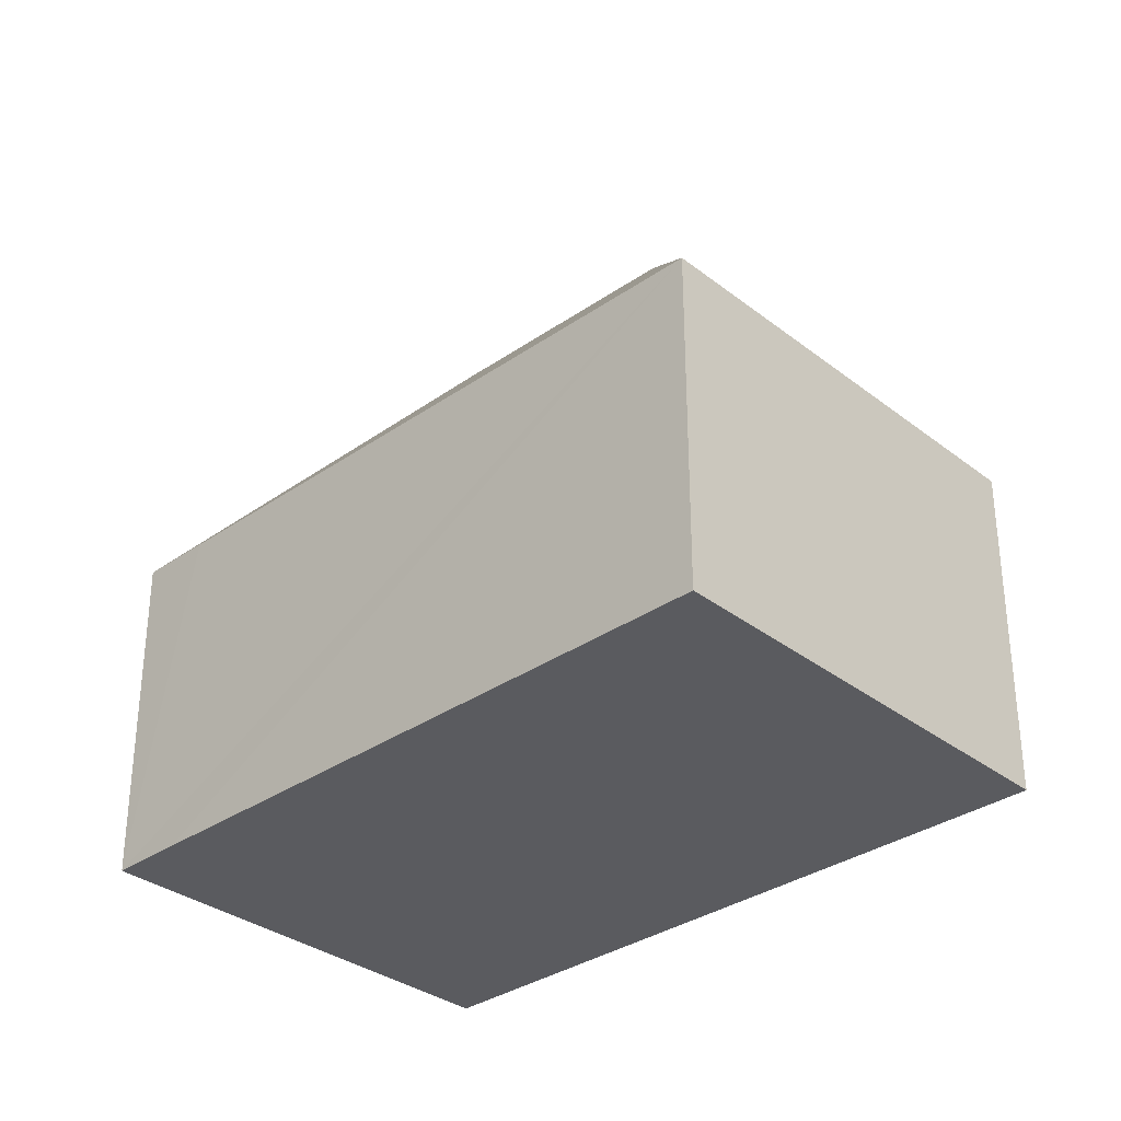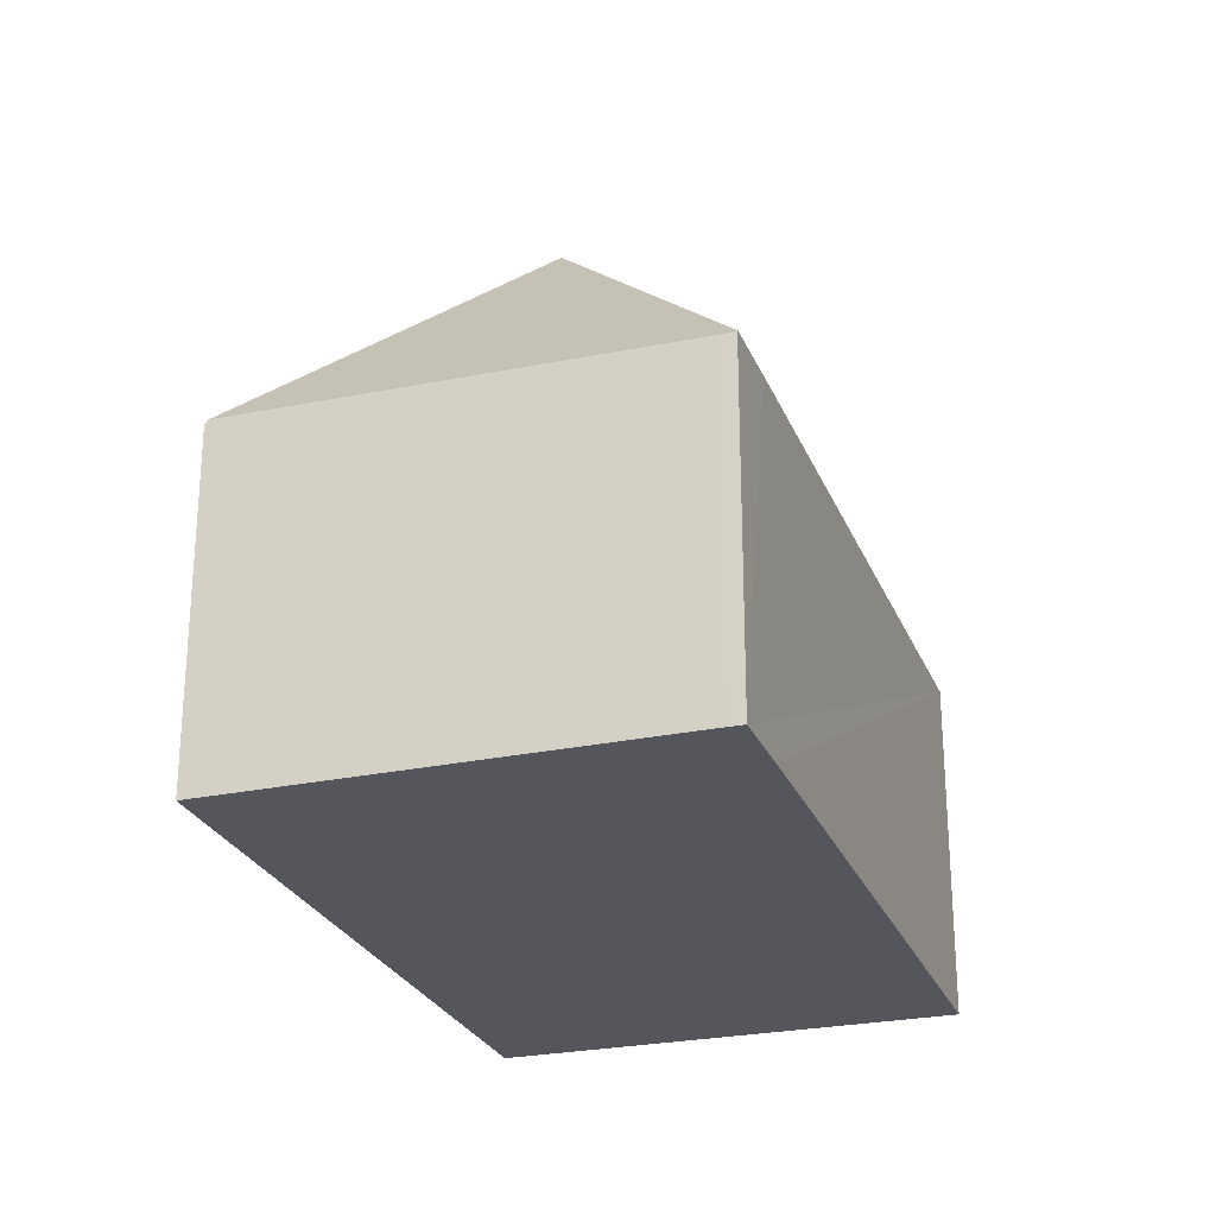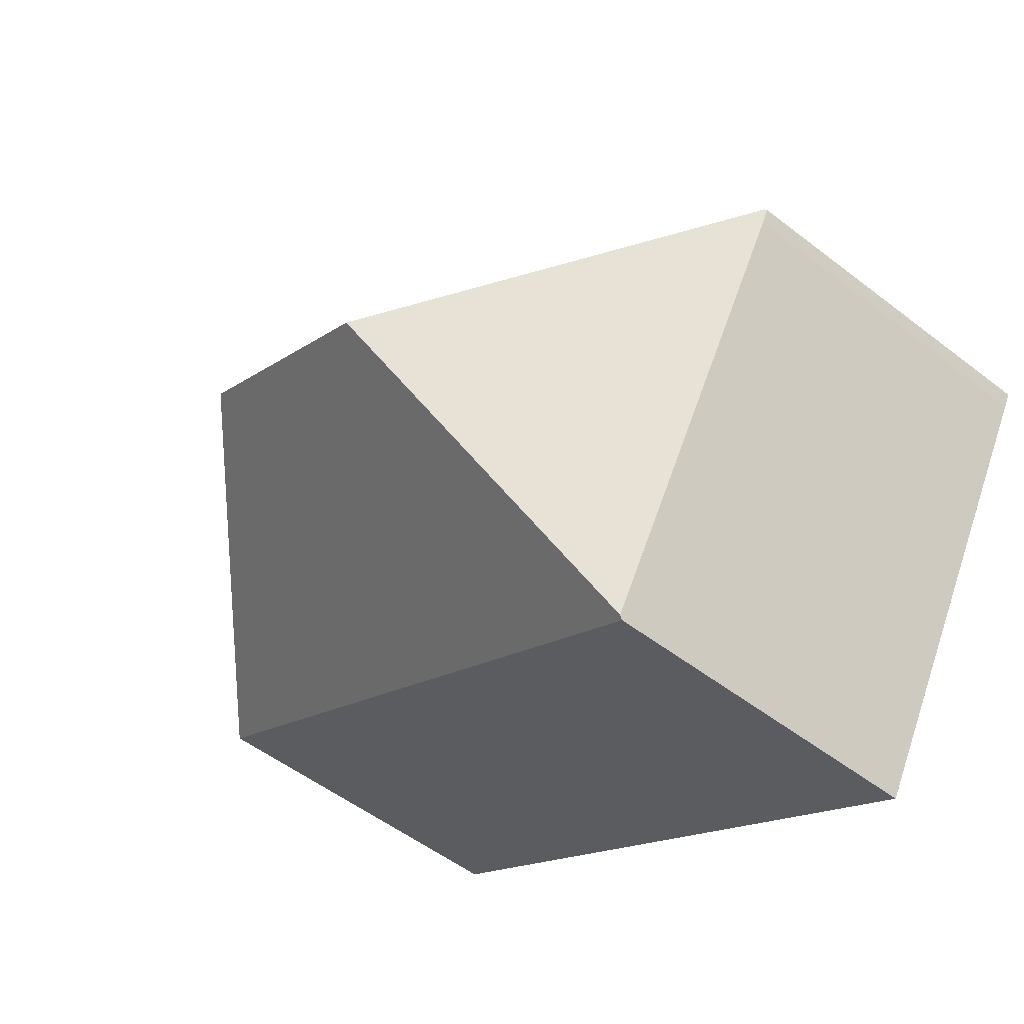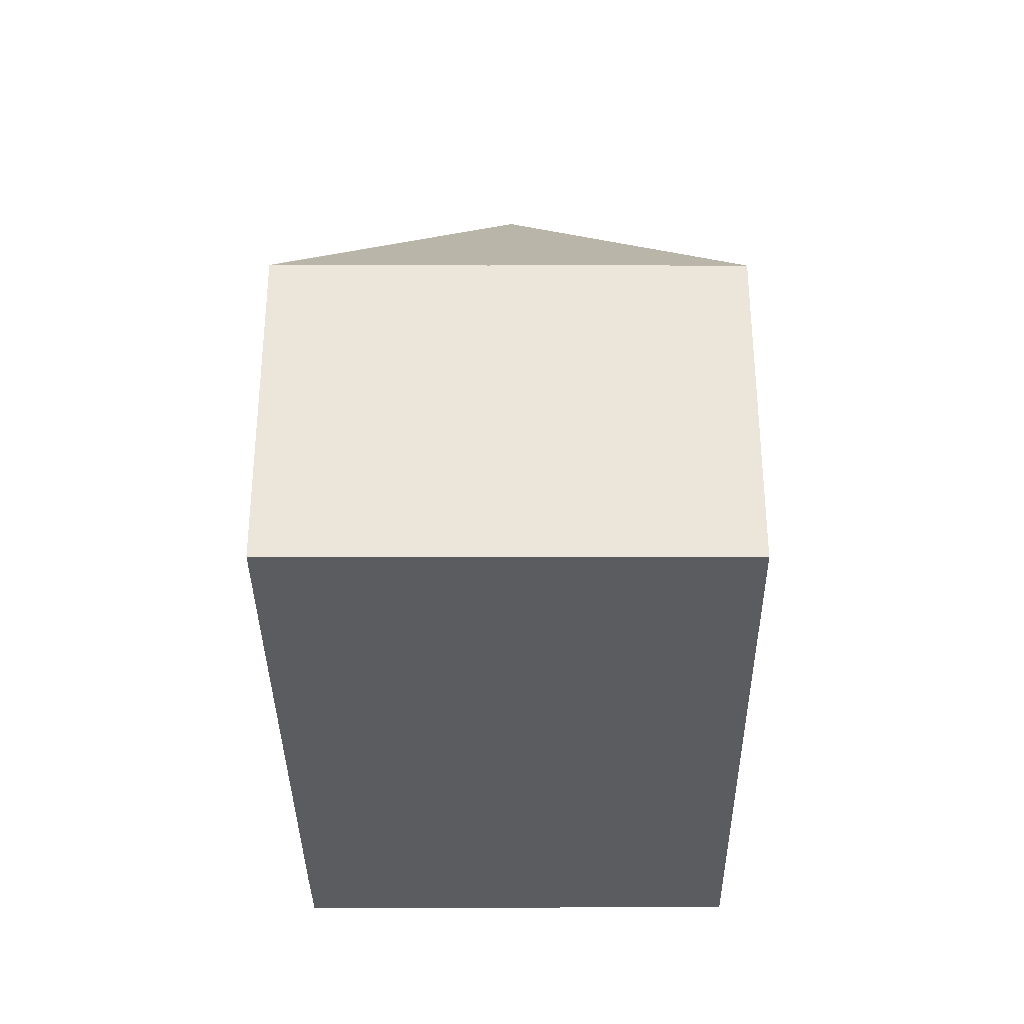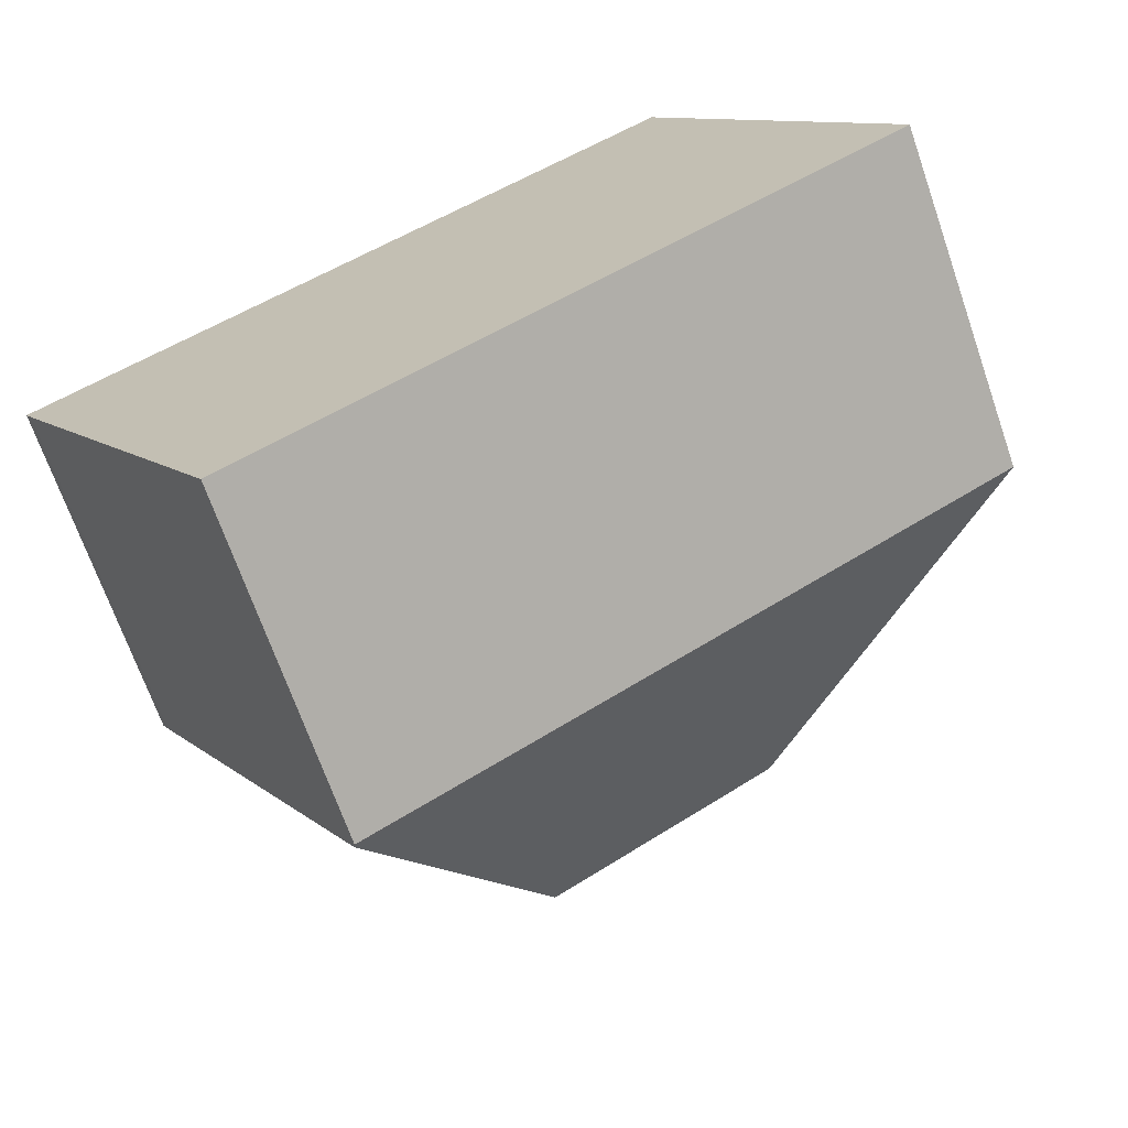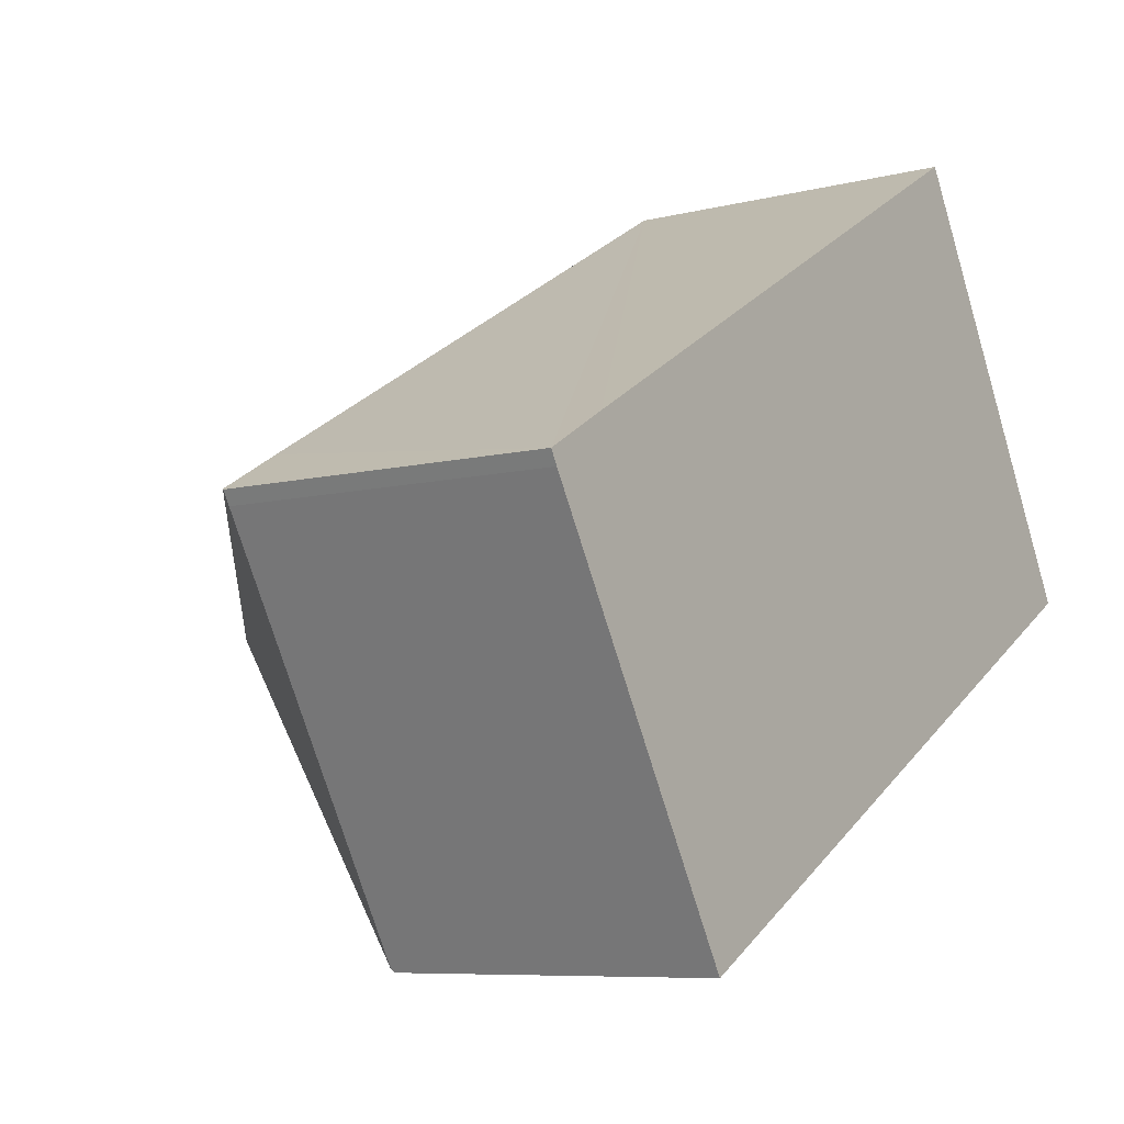
<metadata>
{"format":"obj","ext":"obj","renderer":"f3d","projection":"perspective","resolution":1024,"background":"white","views":[{"elev":-32.9,"azim":13.6,"up":"+Y"},{"elev":-26.2,"azim":-101.4,"up":"+Y"},{"elev":-52.4,"azim":-129.8,"up":"+Z"},{"elev":-34.7,"azim":60.5,"up":"+Y"},{"elev":-69.0,"azim":19.2,"up":"+Z"},{"elev":-7.6,"azim":-54.1,"up":"+Z"}]}
</metadata>
<code>
v  5.198 7.748 -9.014
v  19.38 7.669 -0.835
v  5.235 7.664 -9.078
v  7.126 13.57 -1.905
v  12.27 13.57 1.091
v  14.23 7.666 8.288
v  0.032 7.681 0.019
v  0.164 7.634 -0.301
v  0 7.639 4.678e-16
v  1.491 7.666 0.884
v  14.23 7.681 8.288
v  0 0 0
v  1.491 -5.413e-17 0.884
v  14.23 -5.075e-16 8.288
v  0.032 -1.163e-18 0.019
v  19.38 5.113e-17 -0.835
v  5.235 5.559e-16 -9.078
v  0.164 1.843e-17 -0.301
v  5.198 5.519e-16 -9.014
g defaultobject
f 1 2 3
f 2 1 4
f 2 4 5
f 6 2 5
f 7 8 9
f 8 7 4
f 8 4 1
f 10 4 7
f 4 10 11
f 4 11 5
f 5 11 6
f 9 10 7
f 10 9 12
f 10 12 11
f 11 12 13
f 11 13 14
f 13 12 15
f 14 2 11
f 2 14 16
f 16 3 2
f 3 16 17
f 8 12 9
f 12 8 18
f 3 8 1
f 8 3 17
f 8 17 18
f 18 17 19
f 13 16 14
f 16 13 17
f 17 13 15
f 17 15 12
f 17 12 18
f 17 18 19

</code>
